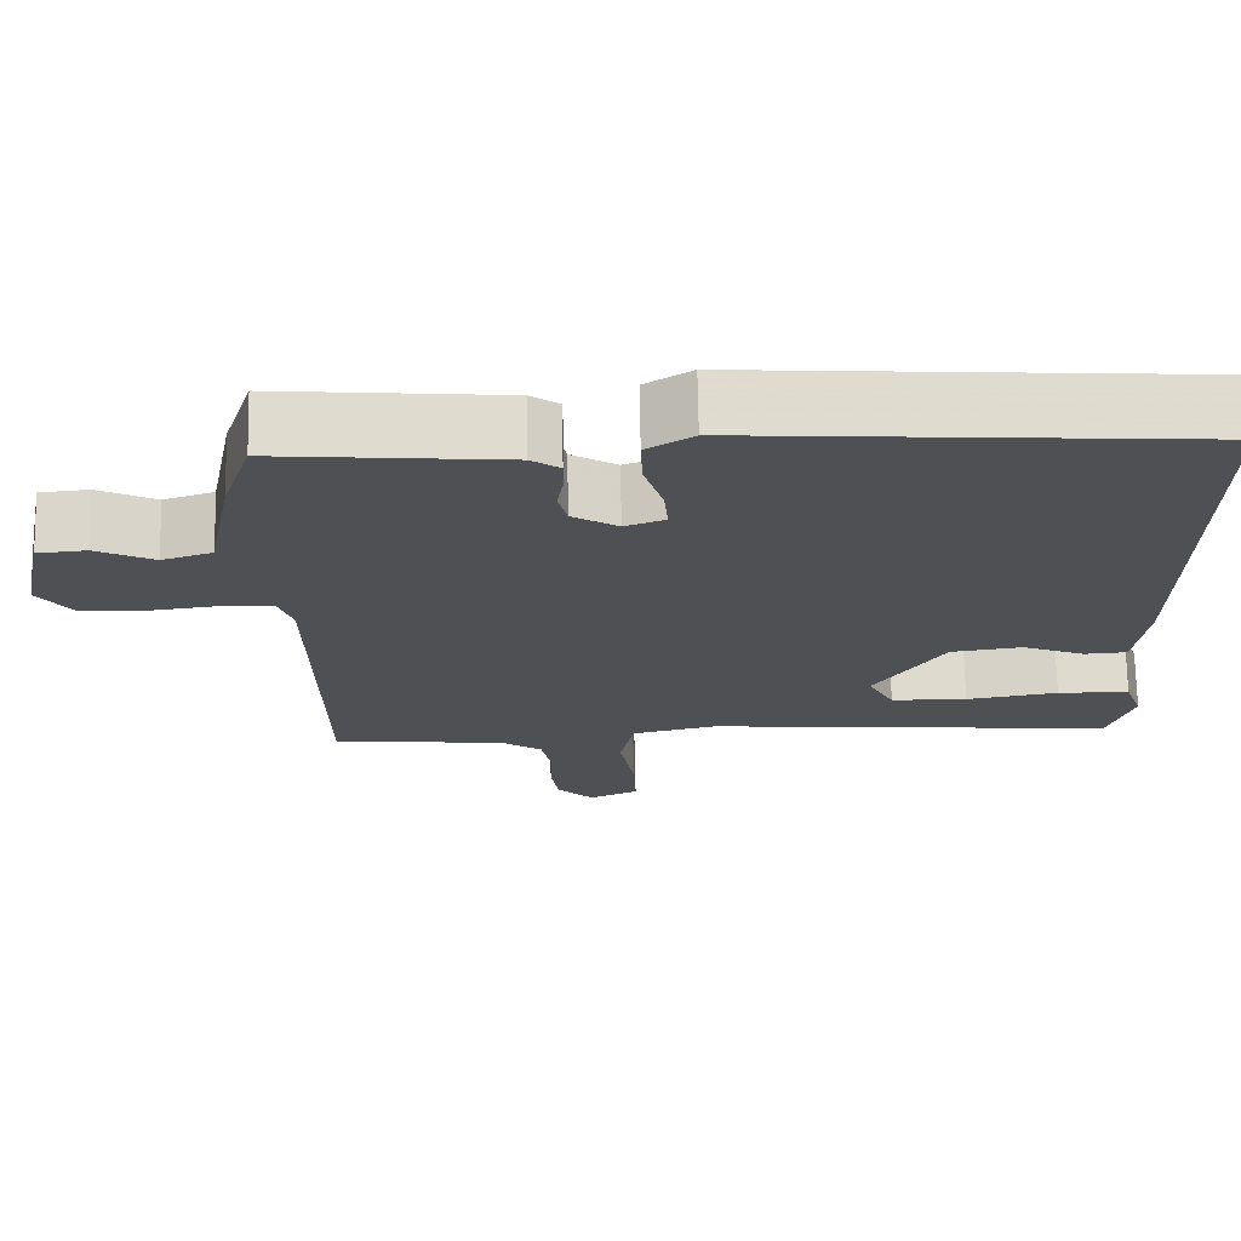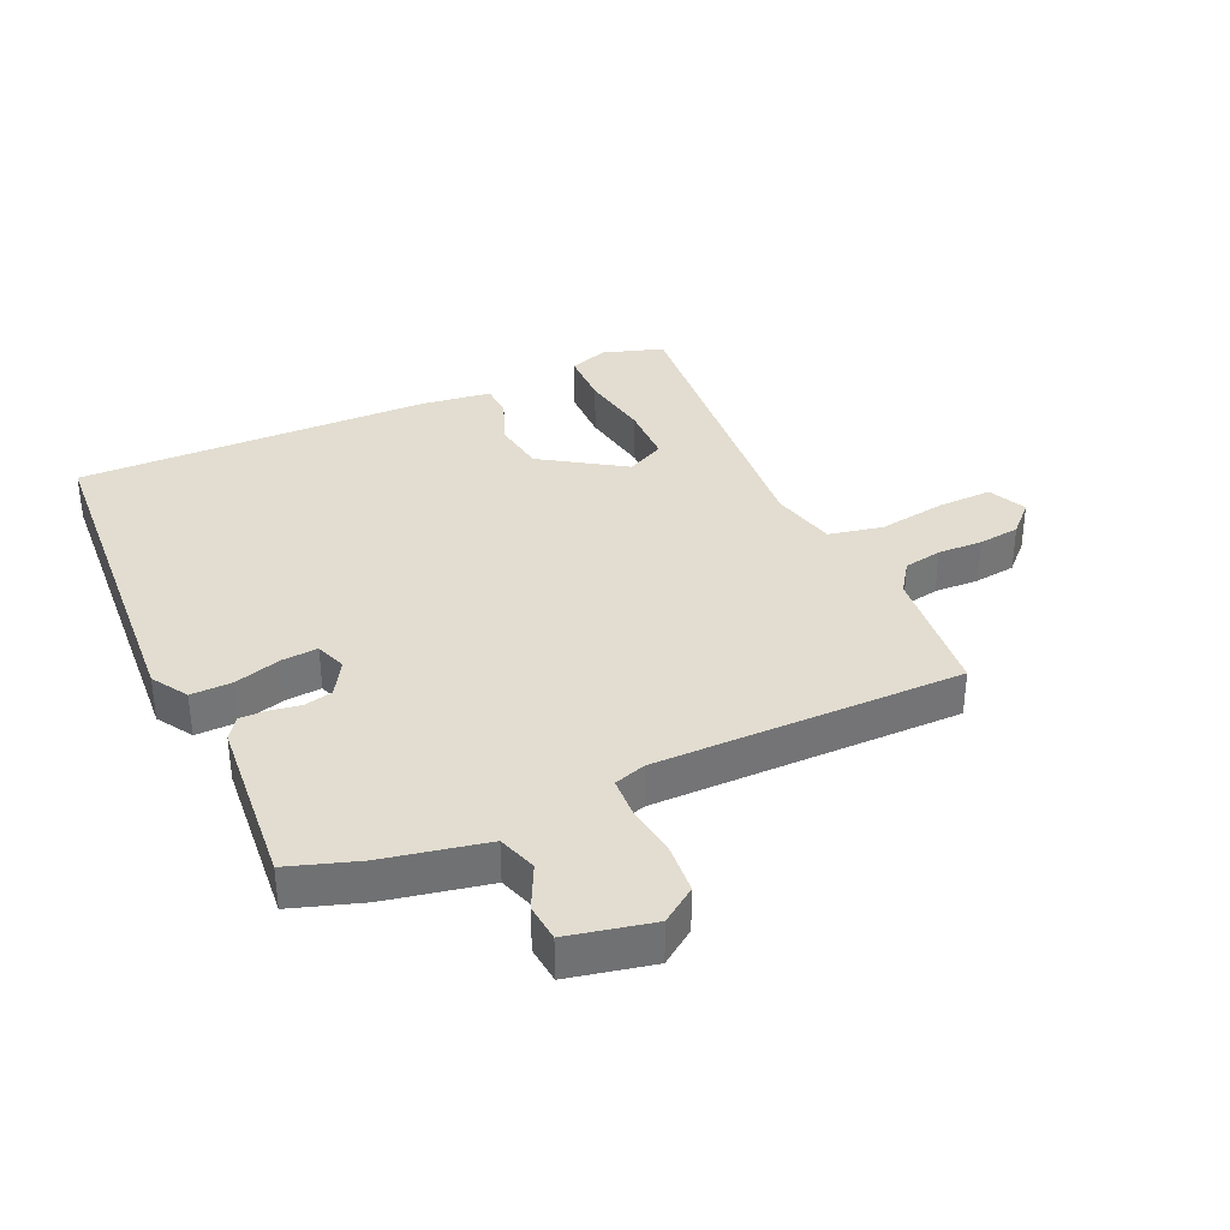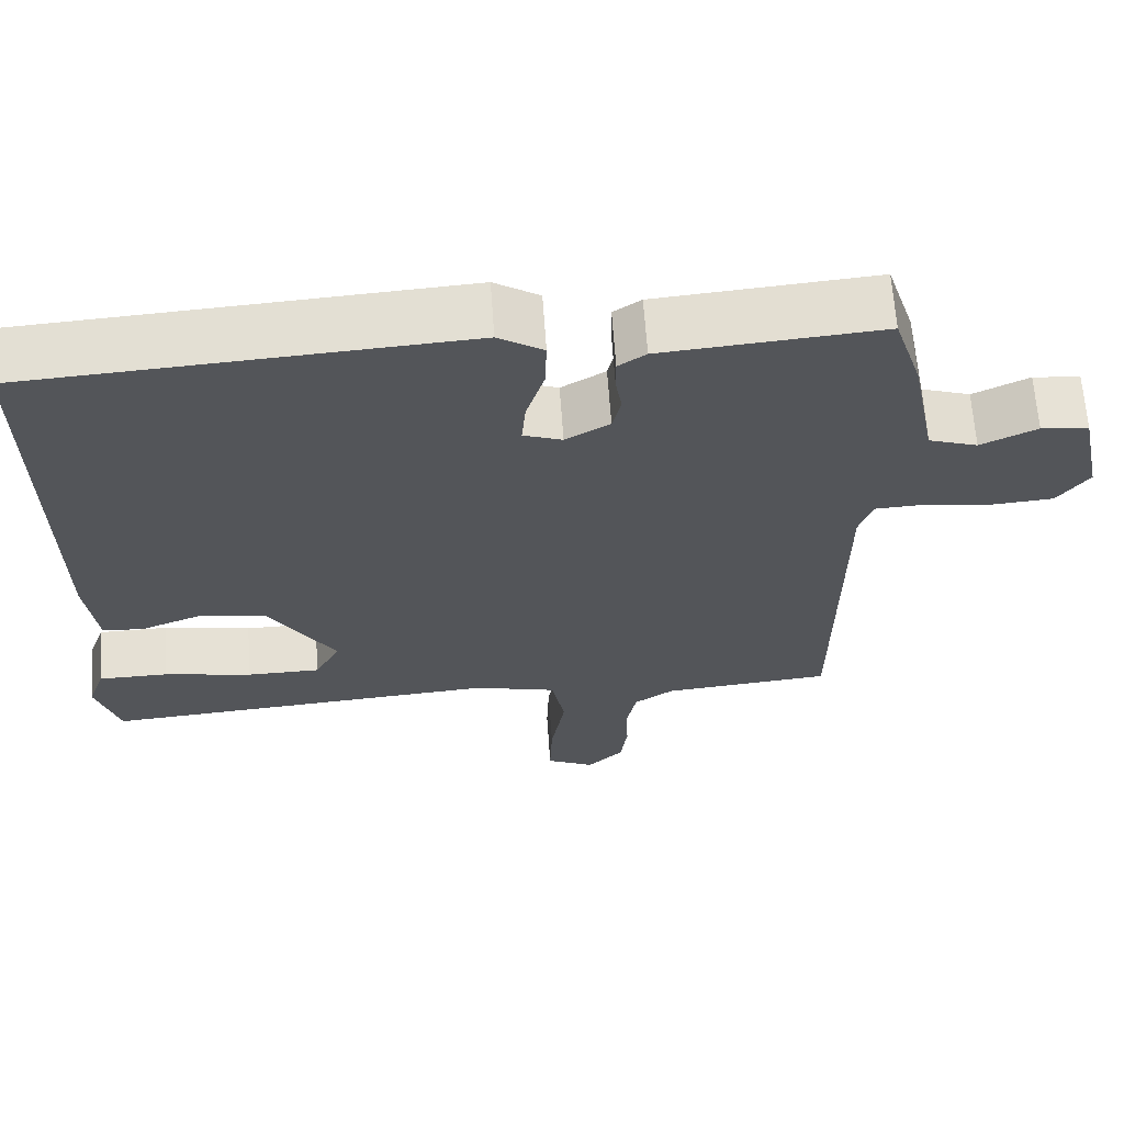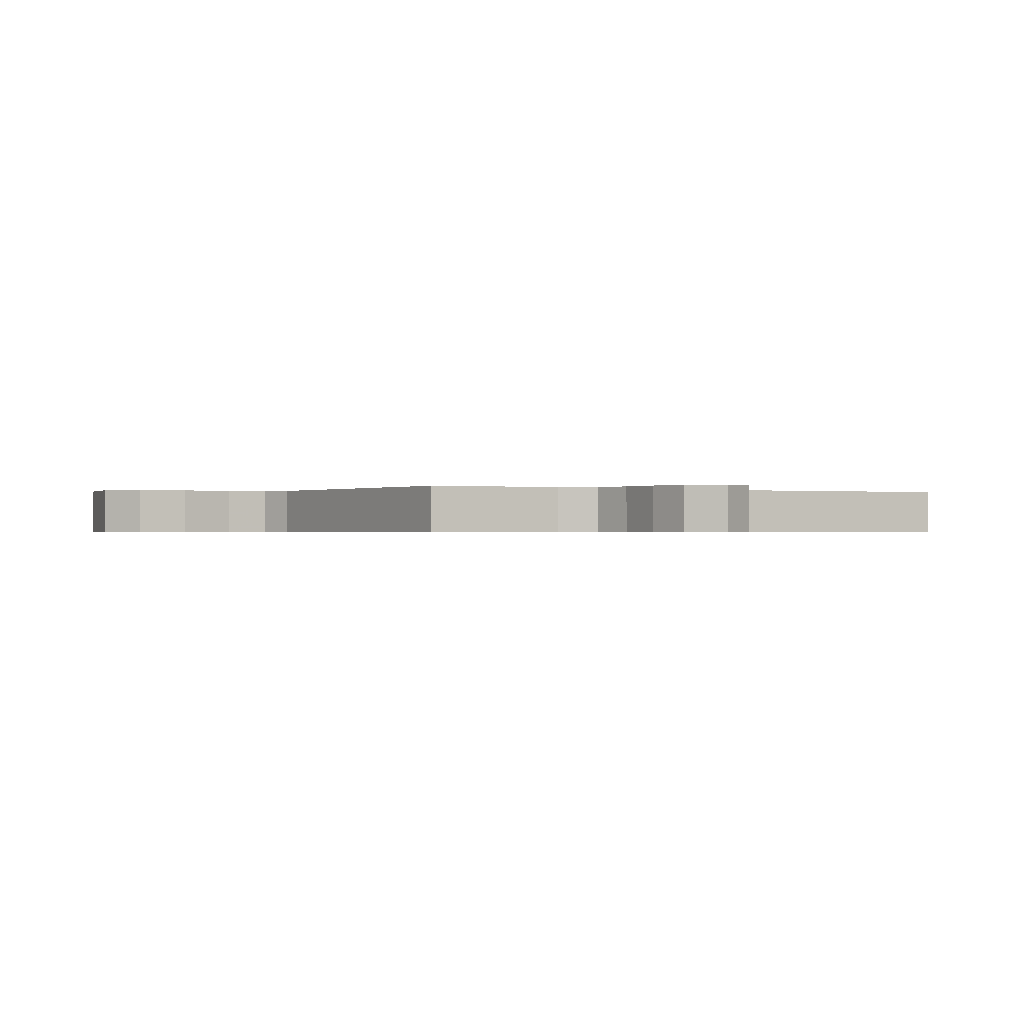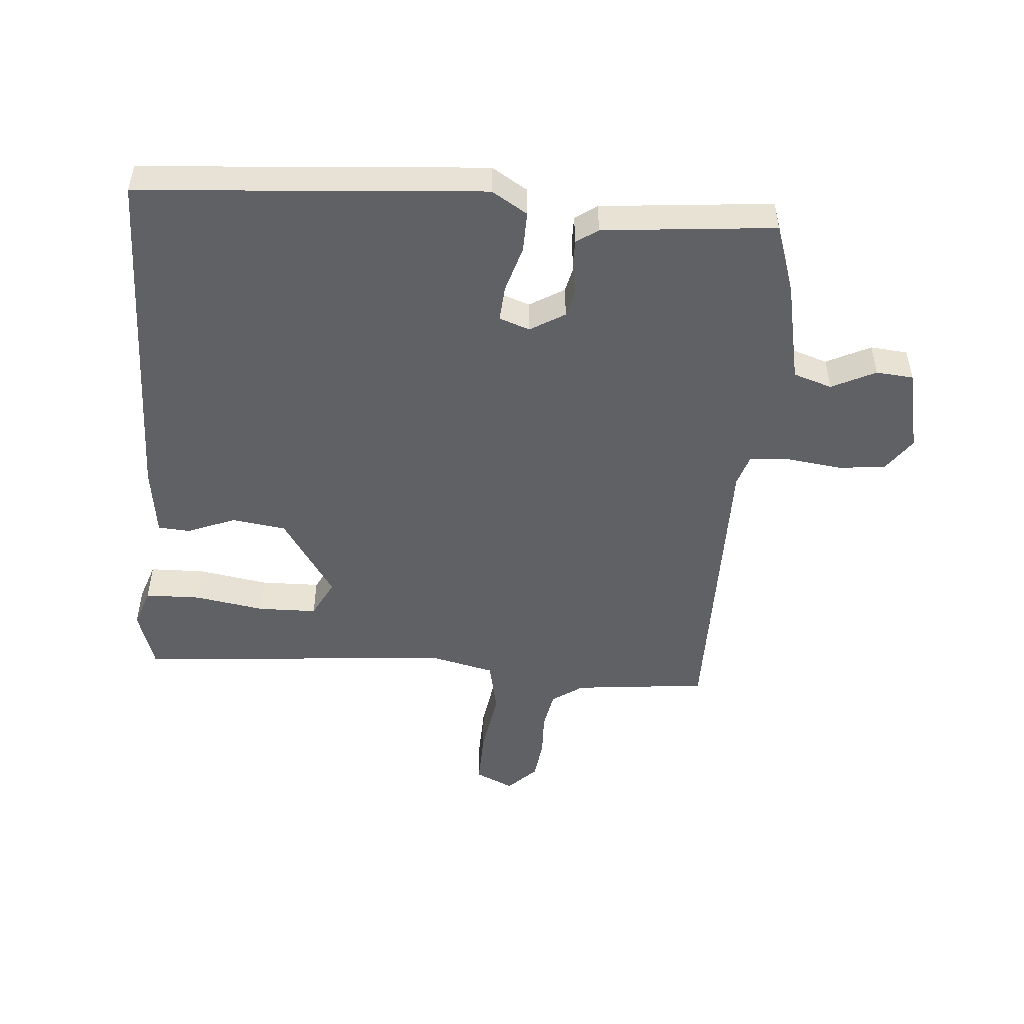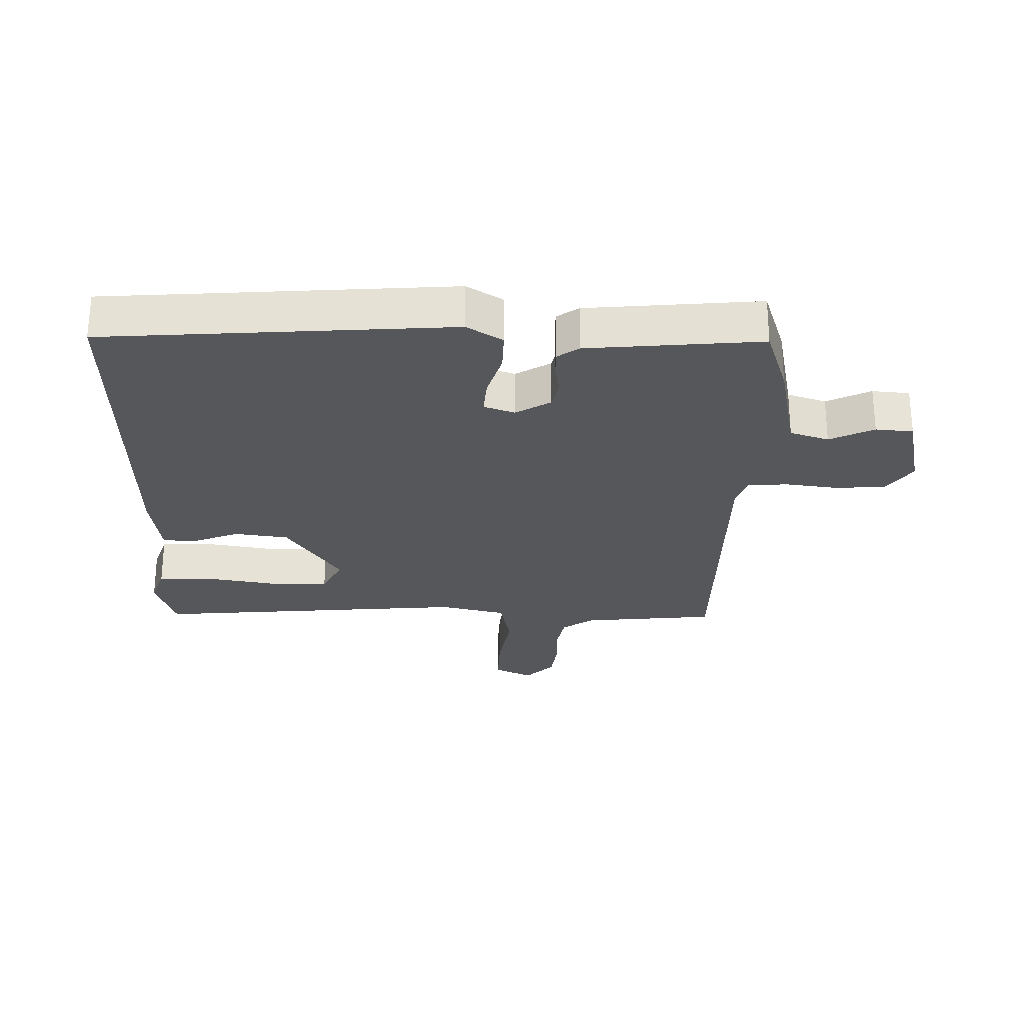
<metadata>
{"format":"obj","ext":"obj","renderer":"f3d","projection":"perspective","resolution":1024,"background":"white","views":[{"elev":71.3,"azim":179.0,"up":"+Z"},{"elev":35.3,"azim":66.0,"up":"+Y"},{"elev":65.0,"azim":-4.0,"up":"+Z"},{"elev":-0.5,"azim":148.3,"up":"+Y"},{"elev":-49.7,"azim":-3.9,"up":"+Y"},{"elev":-26.7,"azim":-0.7,"up":"+Y"}]}
</metadata>
<code>
v -0.5 0.07 0.5
v 0.053 0.07 0.535
v 0.11 0.07 0.499
v 0.108 0.07 0.433
v 0.085 0.07 0.359
v 0.08 0.07 0.301
v 0.129 0.07 0.283
v 0.185 0.07 0.316
v 0.196 0.07 0.362
v 0.188 0.07 0.411
v 0.188 0.07 0.453
v 0.223 0.07 0.477
v 0.5 0.07 0.5
v 0.536 0.07 0.388
v 0.568 0.07 0.223
v 0.63 0.07 0.202
v 0.701 0.07 0.236
v 0.761 0.07 0.23
v 0.789 0.07 0.095
v 0.749 0.07 0.04
v 0.672 0.07 0.034
v 0.586 0.07 0.046
v 0.521 0.07 0.043
v 0.504 0.07 -0.008
v 0.5 0.07 -0.5
v 0.285 0.07 -0.52
v 0.235 0.07 -0.554
v 0.223 0.07 -0.615
v 0.225 0.07 -0.687
v 0.216 0.07 -0.753
v 0.17 0.07 -0.798
v 0.109 0.07 -0.769
v 0.112 0.07 -0.681
v 0.13 0.07 -0.574
v 0.113 0.07 -0.487
v 0.008 0.07 -0.461
v -0.5 0.07 -0.5
v -0.53 0.07 -0.403
v -0.508 0.07 -0.341
v -0.419 0.07 -0.34
v -0.306 0.07 -0.36
v -0.212 0.07 -0.359
v -0.18 0.07 -0.298
v -0.265 0.07 -0.166
v -0.352 0.07 -0.153
v -0.429 0.07 -0.183
v -0.481 0.07 -0.179
v -0.495 0.07 -0.066
v -0.5 0 0.5
v 0.053 0 0.535
v 0.11 0 0.499
v 0.108 0 0.433
v 0.085 0 0.359
v 0.08 0 0.301
v 0.129 0 0.283
v 0.185 0 0.316
v 0.196 0 0.362
v 0.188 0 0.411
v 0.188 0 0.453
v 0.223 0 0.477
v 0.5 0 0.5
v 0.536 0 0.388
v 0.568 0 0.223
v 0.63 0 0.202
v 0.701 0 0.236
v 0.761 0 0.23
v 0.789 0 0.095
v 0.749 0 0.04
v 0.672 0 0.034
v 0.586 0 0.046
v 0.521 0 0.043
v 0.504 0 -0.008
v 0.5 0 -0.5
v 0.285 0 -0.52
v 0.235 0 -0.554
v 0.223 0 -0.615
v 0.225 0 -0.687
v 0.216 0 -0.753
v 0.17 0 -0.798
v 0.109 0 -0.769
v 0.112 0 -0.681
v 0.13 0 -0.574
v 0.113 0 -0.487
v 0.008 0 -0.461
v -0.5 0 -0.5
v -0.53 0 -0.403
v -0.508 0 -0.341
v -0.419 0 -0.34
v -0.306 0 -0.36
v -0.212 0 -0.359
v -0.18 0 -0.298
v -0.265 0 -0.166
v -0.352 0 -0.153
v -0.429 0 -0.183
v -0.481 0 -0.179
v -0.495 0 -0.066
f 3 4 5
f 2 3 5
f 1 2 5
f 48 1 5
f 47 48 5
f 46 47 5
f 45 46 5
f 44 45 5 6
f 43 44 6 7
f 42 43 7 8
f 39 40 41
f 38 39 41
f 37 38 41
f 36 37 41
f 35 36 41 42
f 32 33 34
f 31 32 34
f 30 31 34
f 29 30 34
f 28 29 34
f 27 28 34 35
f 26 27 35
f 35 42 8
f 26 35 8
f 25 26 8
f 24 25 8
f 20 21 22
f 19 20 22
f 18 19 22
f 17 18 22
f 16 17 22
f 15 16 22 23
f 15 23 24
f 14 15 24
f 13 14 24
f 12 13 24
f 11 12 24
f 10 11 24
f 9 10 24
f 8 9 24
f 53 52 51
f 53 51 50
f 53 50 49
f 53 49 96
f 53 96 95
f 53 95 94
f 53 94 93
f 54 53 93 92
f 55 54 92 91
f 56 55 91 90
f 89 88 87
f 89 87 86
f 89 86 85
f 89 85 84
f 90 89 84 83
f 82 81 80
f 82 80 79
f 82 79 78
f 82 78 77
f 82 77 76
f 83 82 76 75
f 83 75 74
f 56 90 83
f 56 83 74
f 56 74 73
f 56 73 72
f 70 69 68
f 70 68 67
f 70 67 66
f 70 66 65
f 70 65 64
f 71 70 64 63
f 72 71 63
f 72 63 62
f 72 62 61
f 72 61 60
f 72 60 59
f 72 59 58
f 72 58 57
f 72 57 56
f 1 49 50 2
f 2 50 51 3
f 3 51 52 4
f 4 52 53 5
f 5 53 54 6
f 6 54 55 7
f 7 55 56 8
f 8 56 57 9
f 9 57 58 10
f 10 58 59 11
f 11 59 60 12
f 12 60 61 13
f 13 61 62 14
f 14 62 63 15
f 15 63 64 16
f 16 64 65 17
f 17 65 66 18
f 18 66 67 19
f 19 67 68 20
f 20 68 69 21
f 21 69 70 22
f 22 70 71 23
f 23 71 72 24
f 24 72 73 25
f 25 73 74 26
f 26 74 75 27
f 27 75 76 28
f 28 76 77 29
f 29 77 78 30
f 30 78 79 31
f 31 79 80 32
f 32 80 81 33
f 33 81 82 34
f 34 82 83 35
f 35 83 84 36
f 36 84 85 37
f 37 85 86 38
f 38 86 87 39
f 39 87 88 40
f 40 88 89 41
f 41 89 90 42
f 42 90 91 43
f 43 91 92 44
f 44 92 93 45
f 45 93 94 46
f 46 94 95 47
f 47 95 96 48
f 48 96 49 1

</code>
